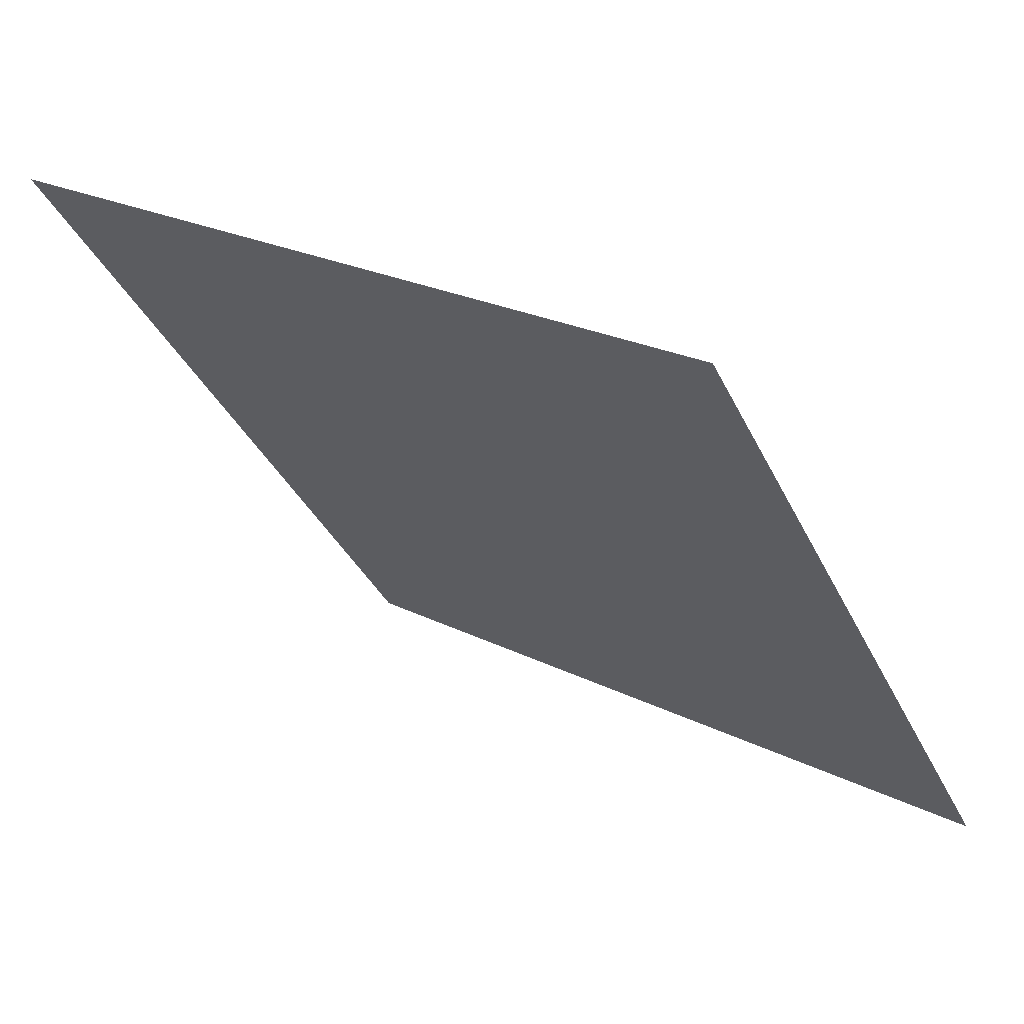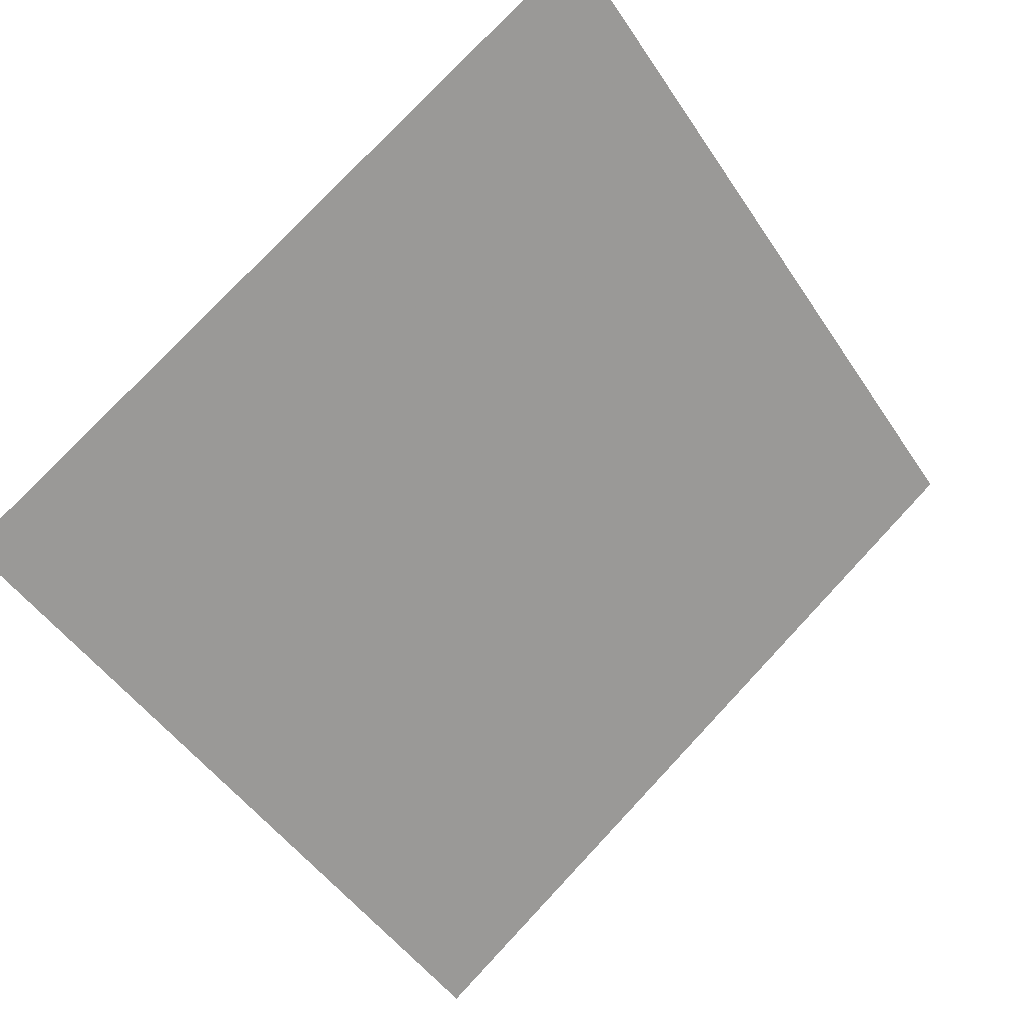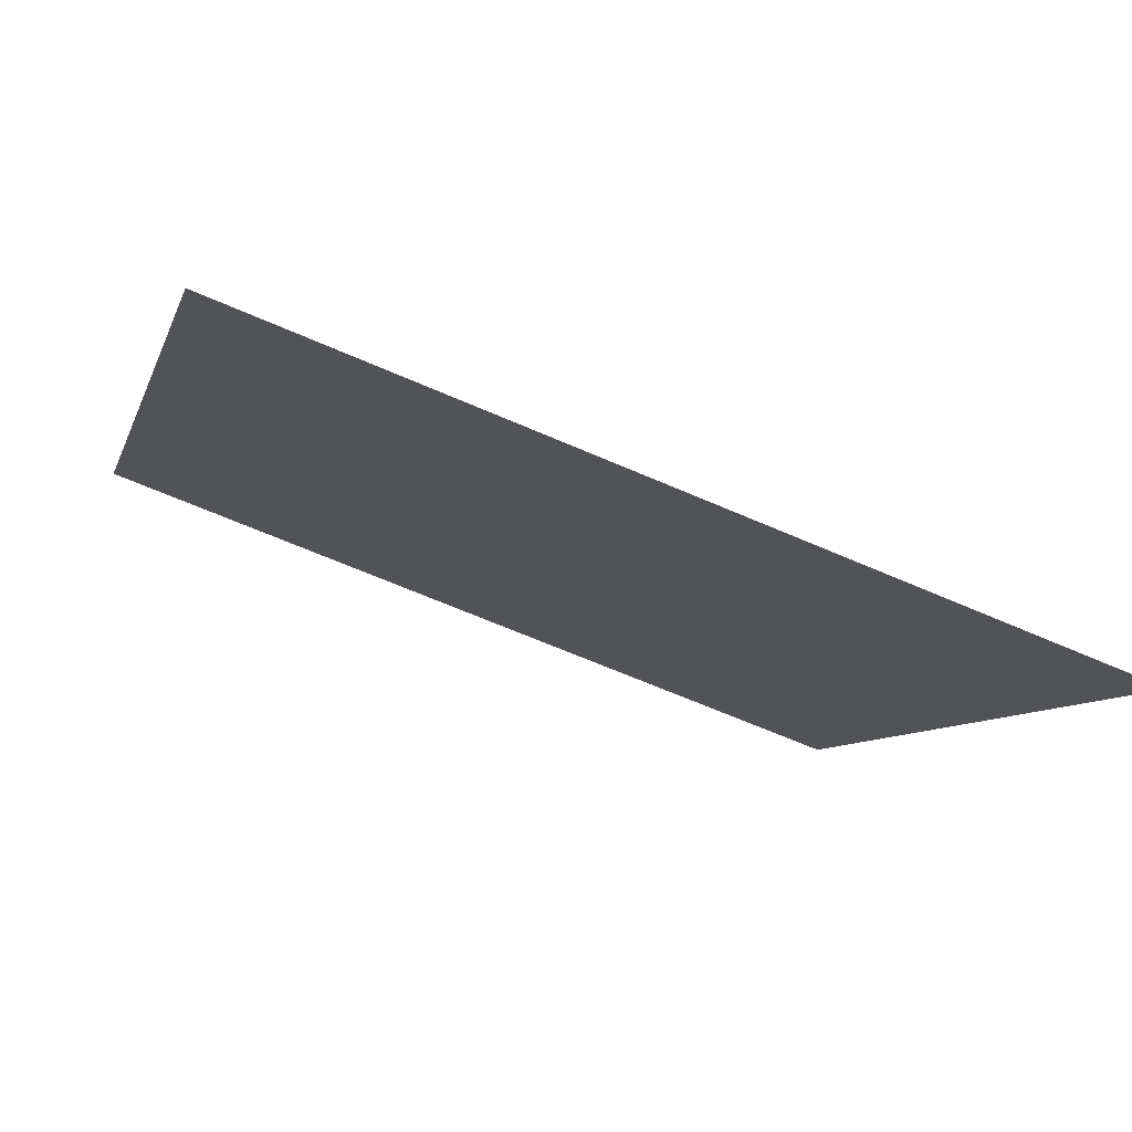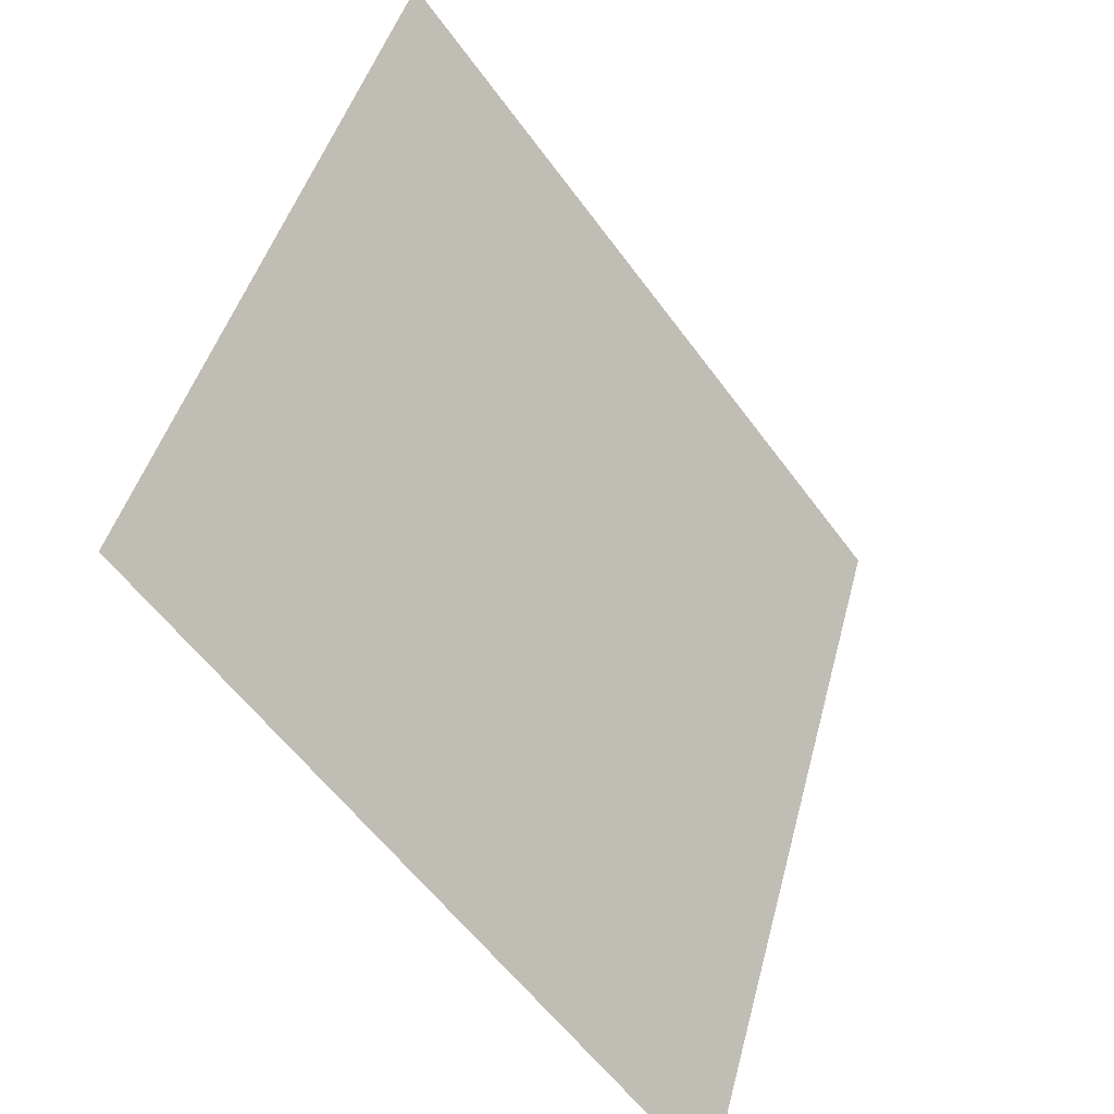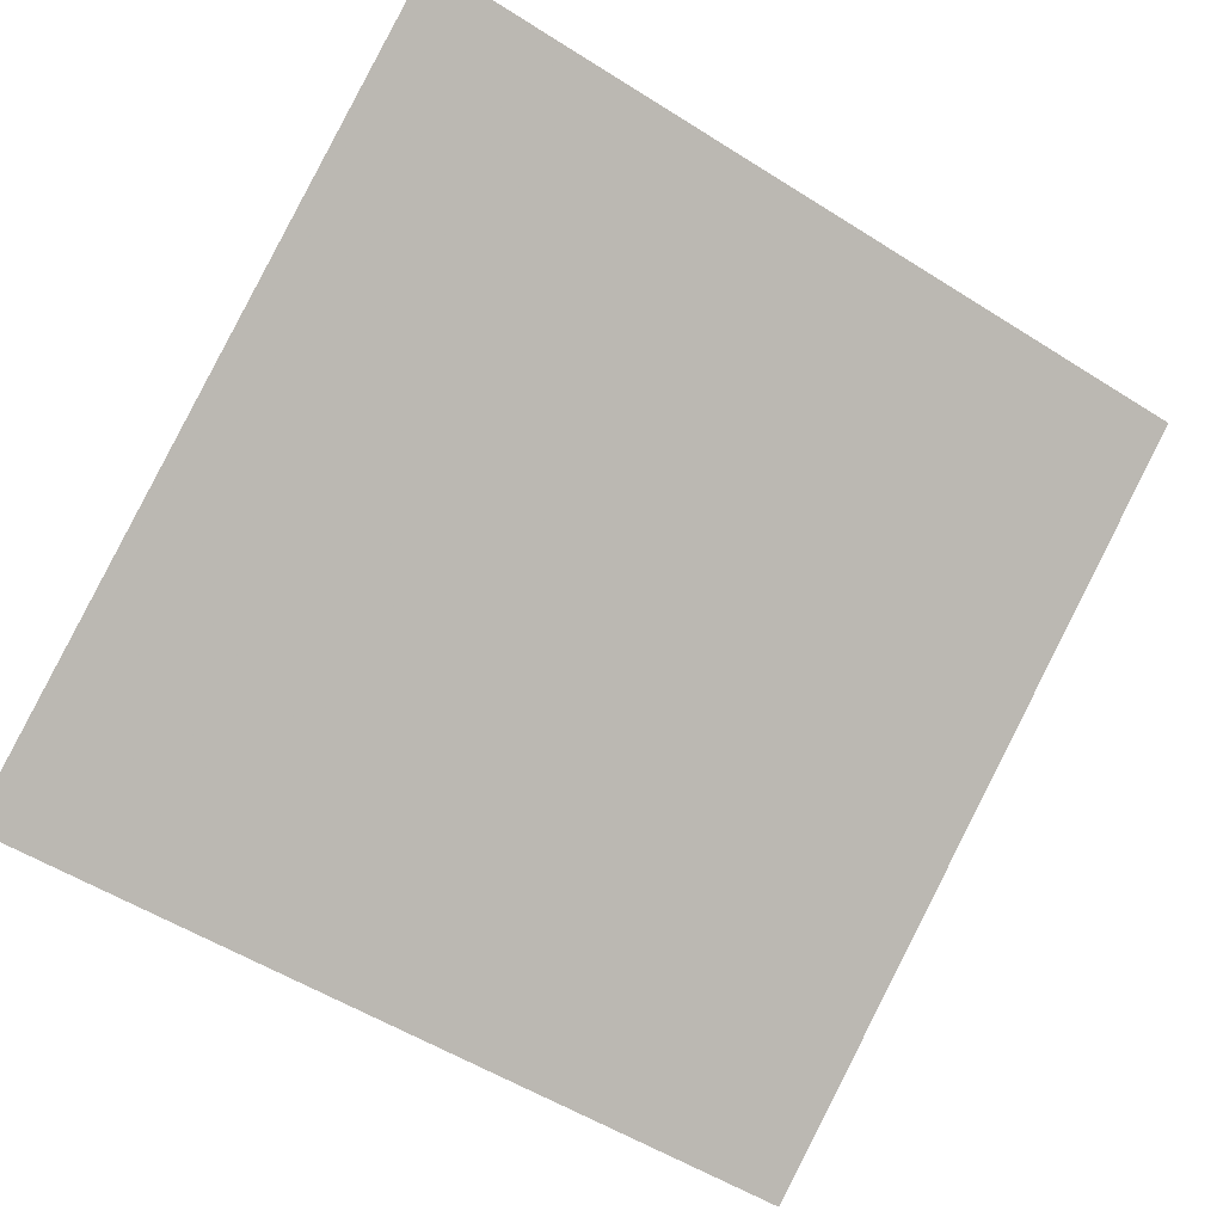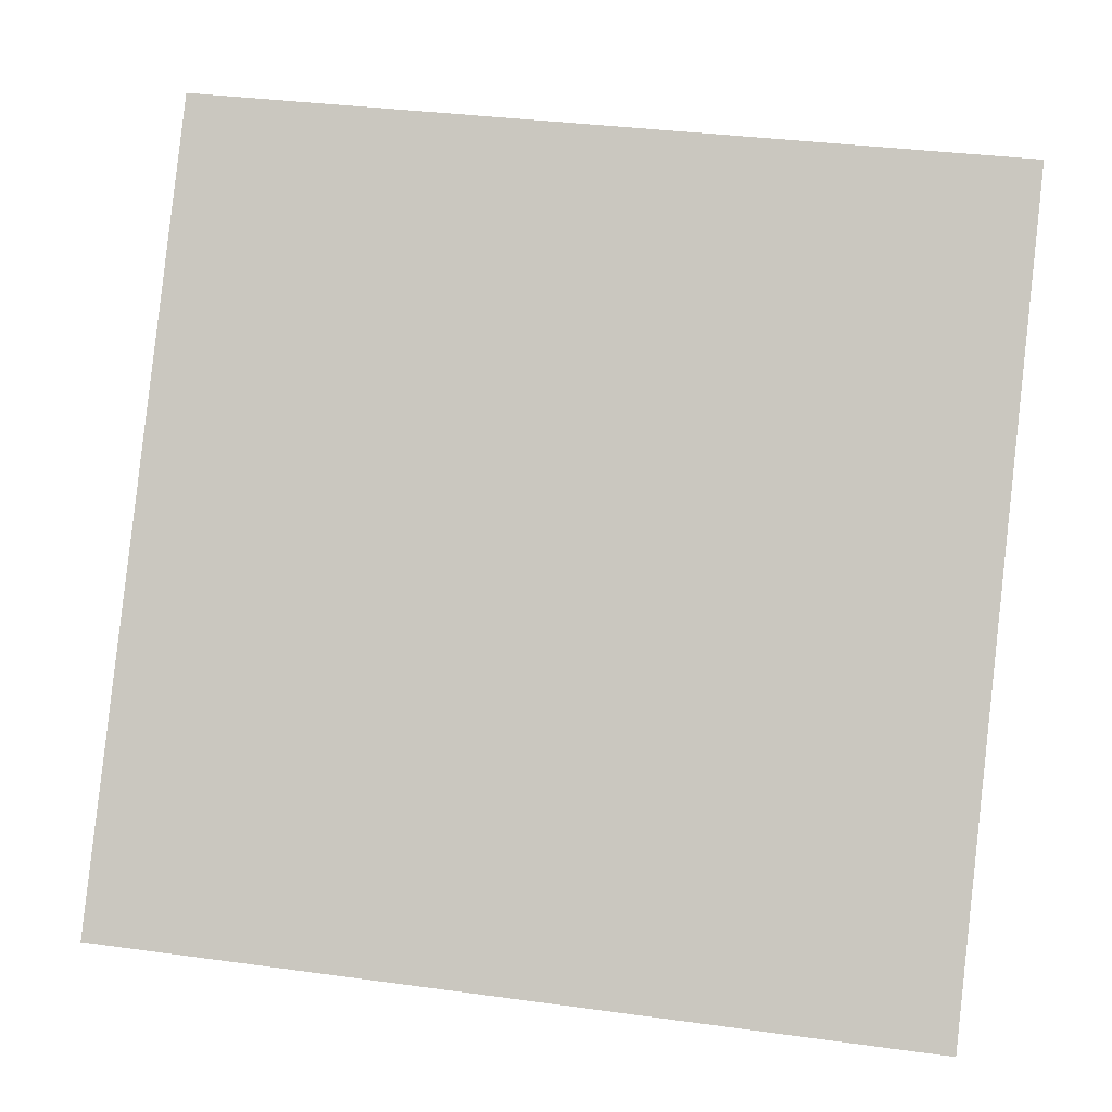
<metadata>
{"format":"obj","ext":"obj","renderer":"f3d","projection":"perspective","resolution":1024,"background":"white","views":[{"elev":24.6,"azim":-141.3,"up":"+Z"},{"elev":-46.7,"azim":-57.4,"up":"+Y"},{"elev":-63.2,"azim":-25.2,"up":"+Z"},{"elev":44.2,"azim":-77.2,"up":"+Z"},{"elev":-52.3,"azim":-33.2,"up":"+Y"},{"elev":32.1,"azim":8.9,"up":"+Z"}]}
</metadata>
<code>
v 0.1965 0.9818 0.7734
v 0.1899 0.9819 0.7735
v 0.19 0.9859 0.7787
v 0.1966 0.9857 0.7787
f 4 3 2 1

</code>
